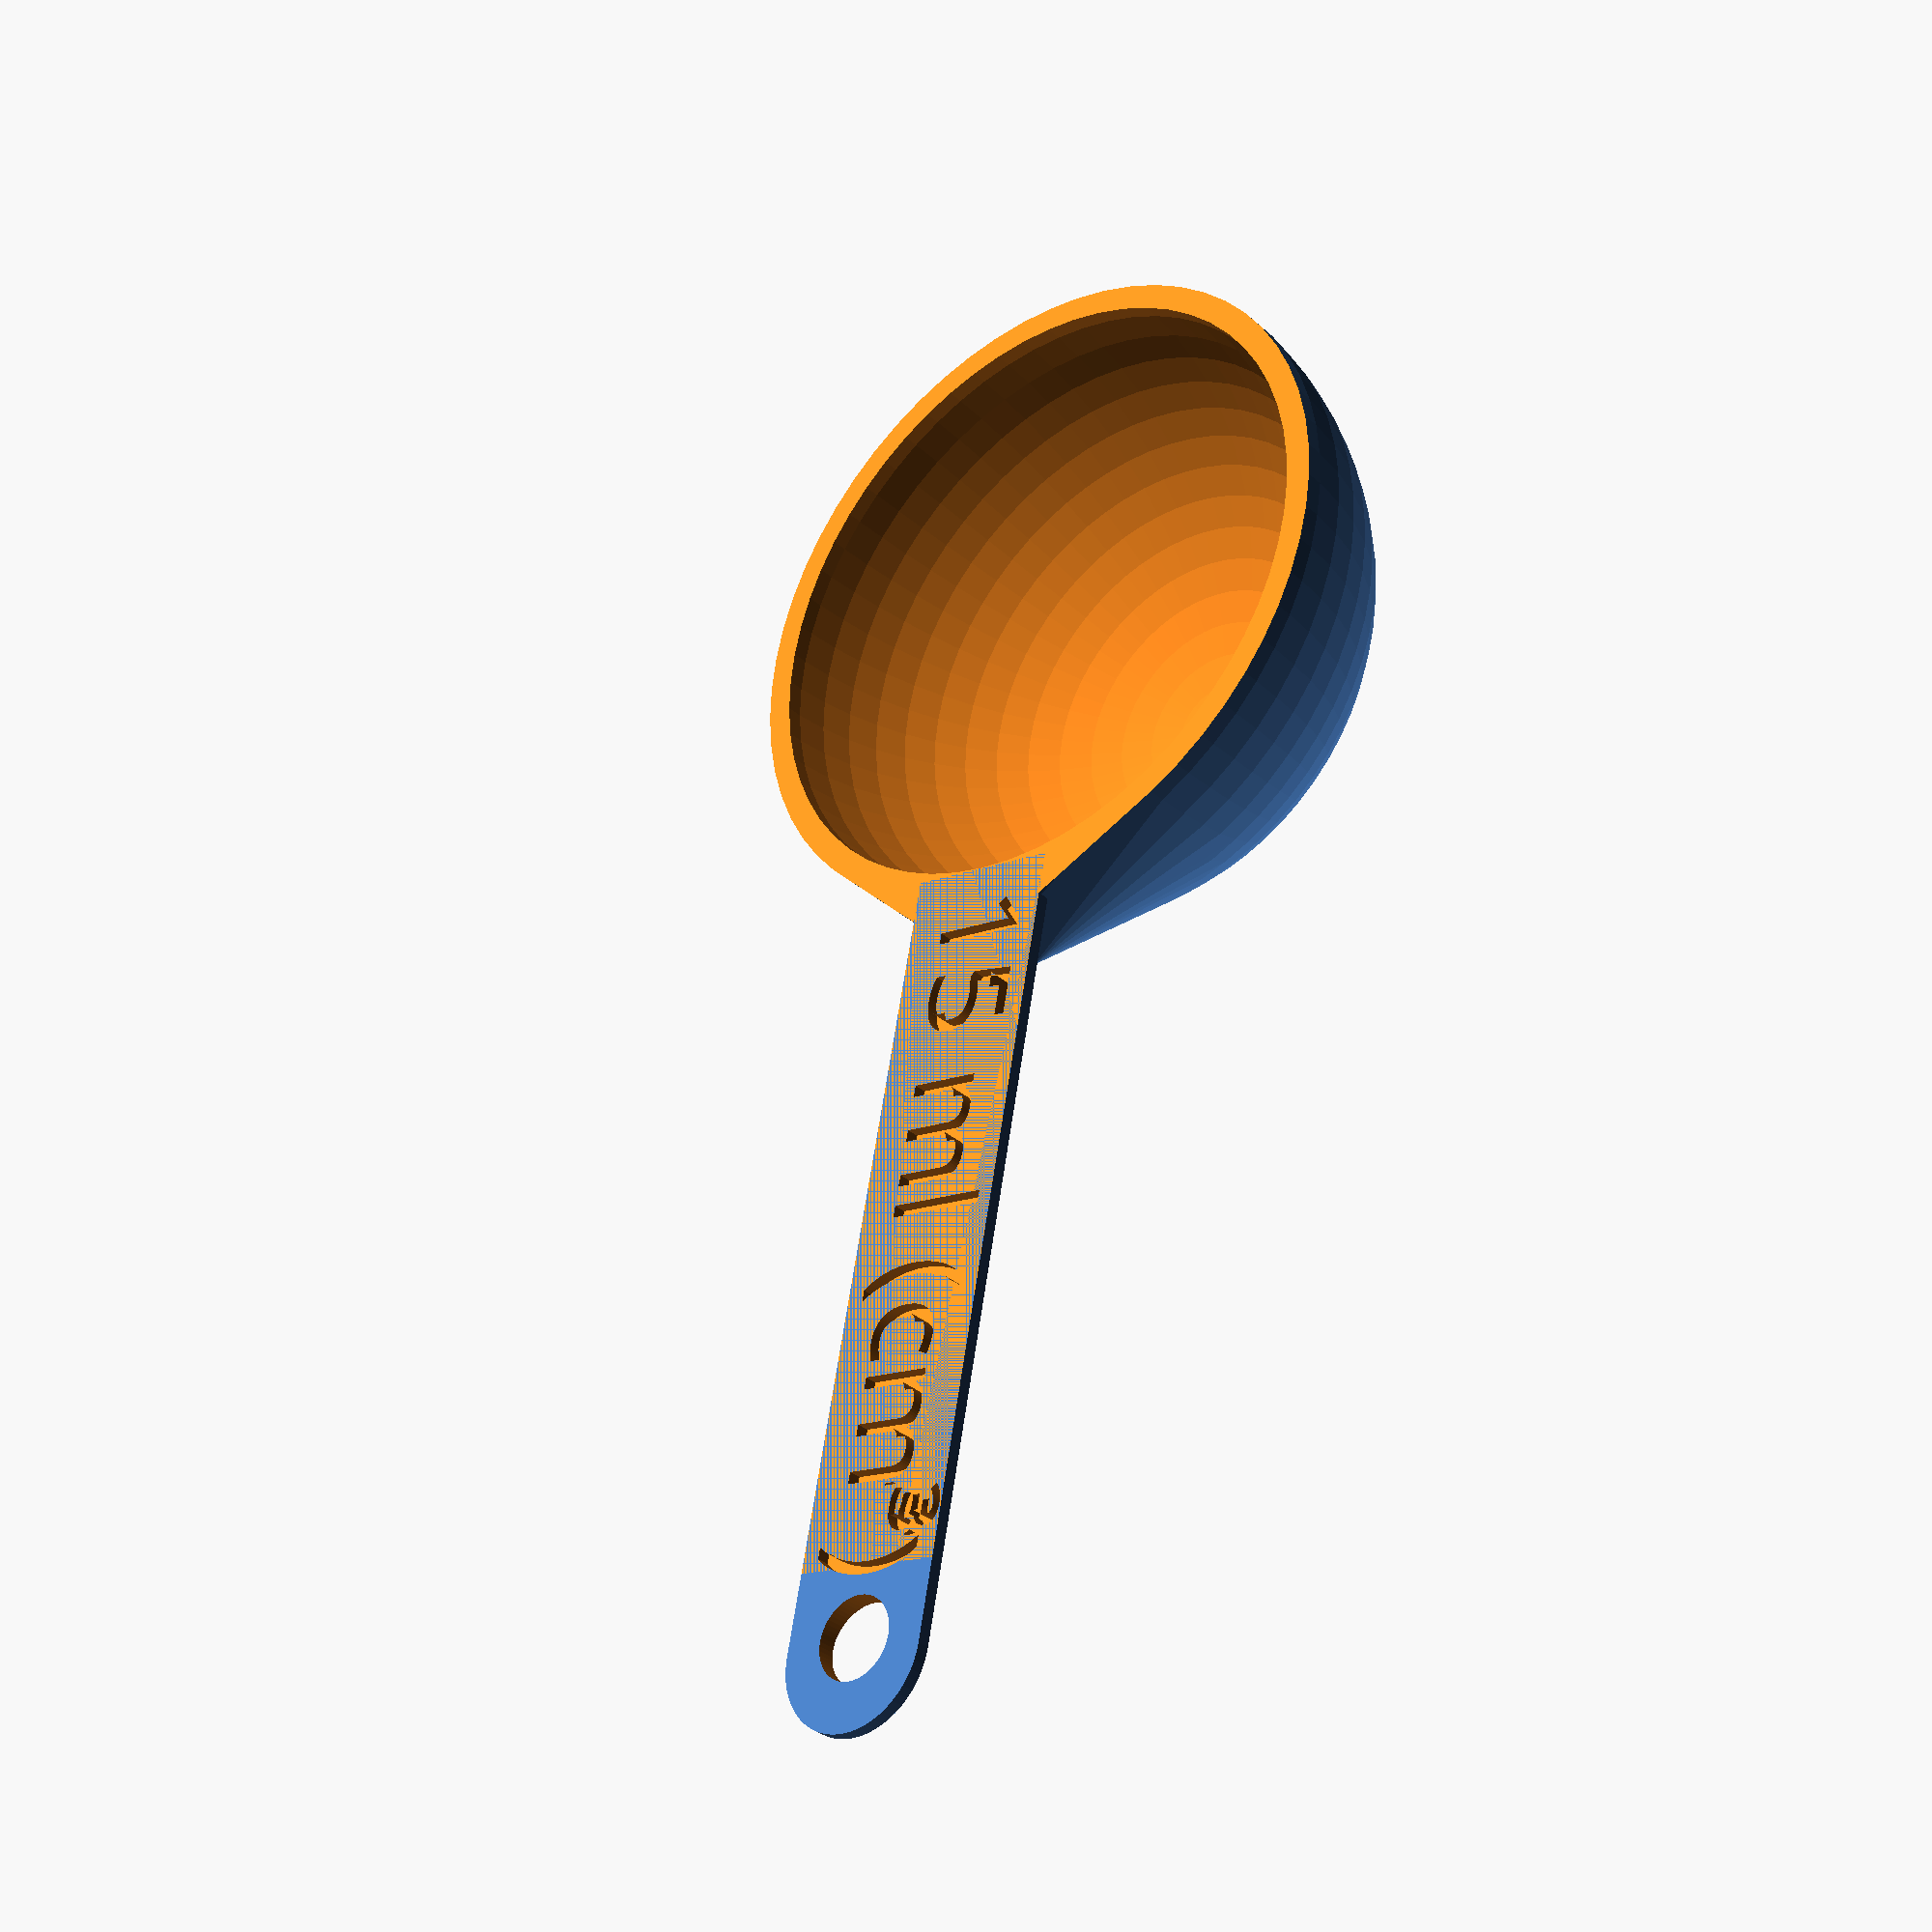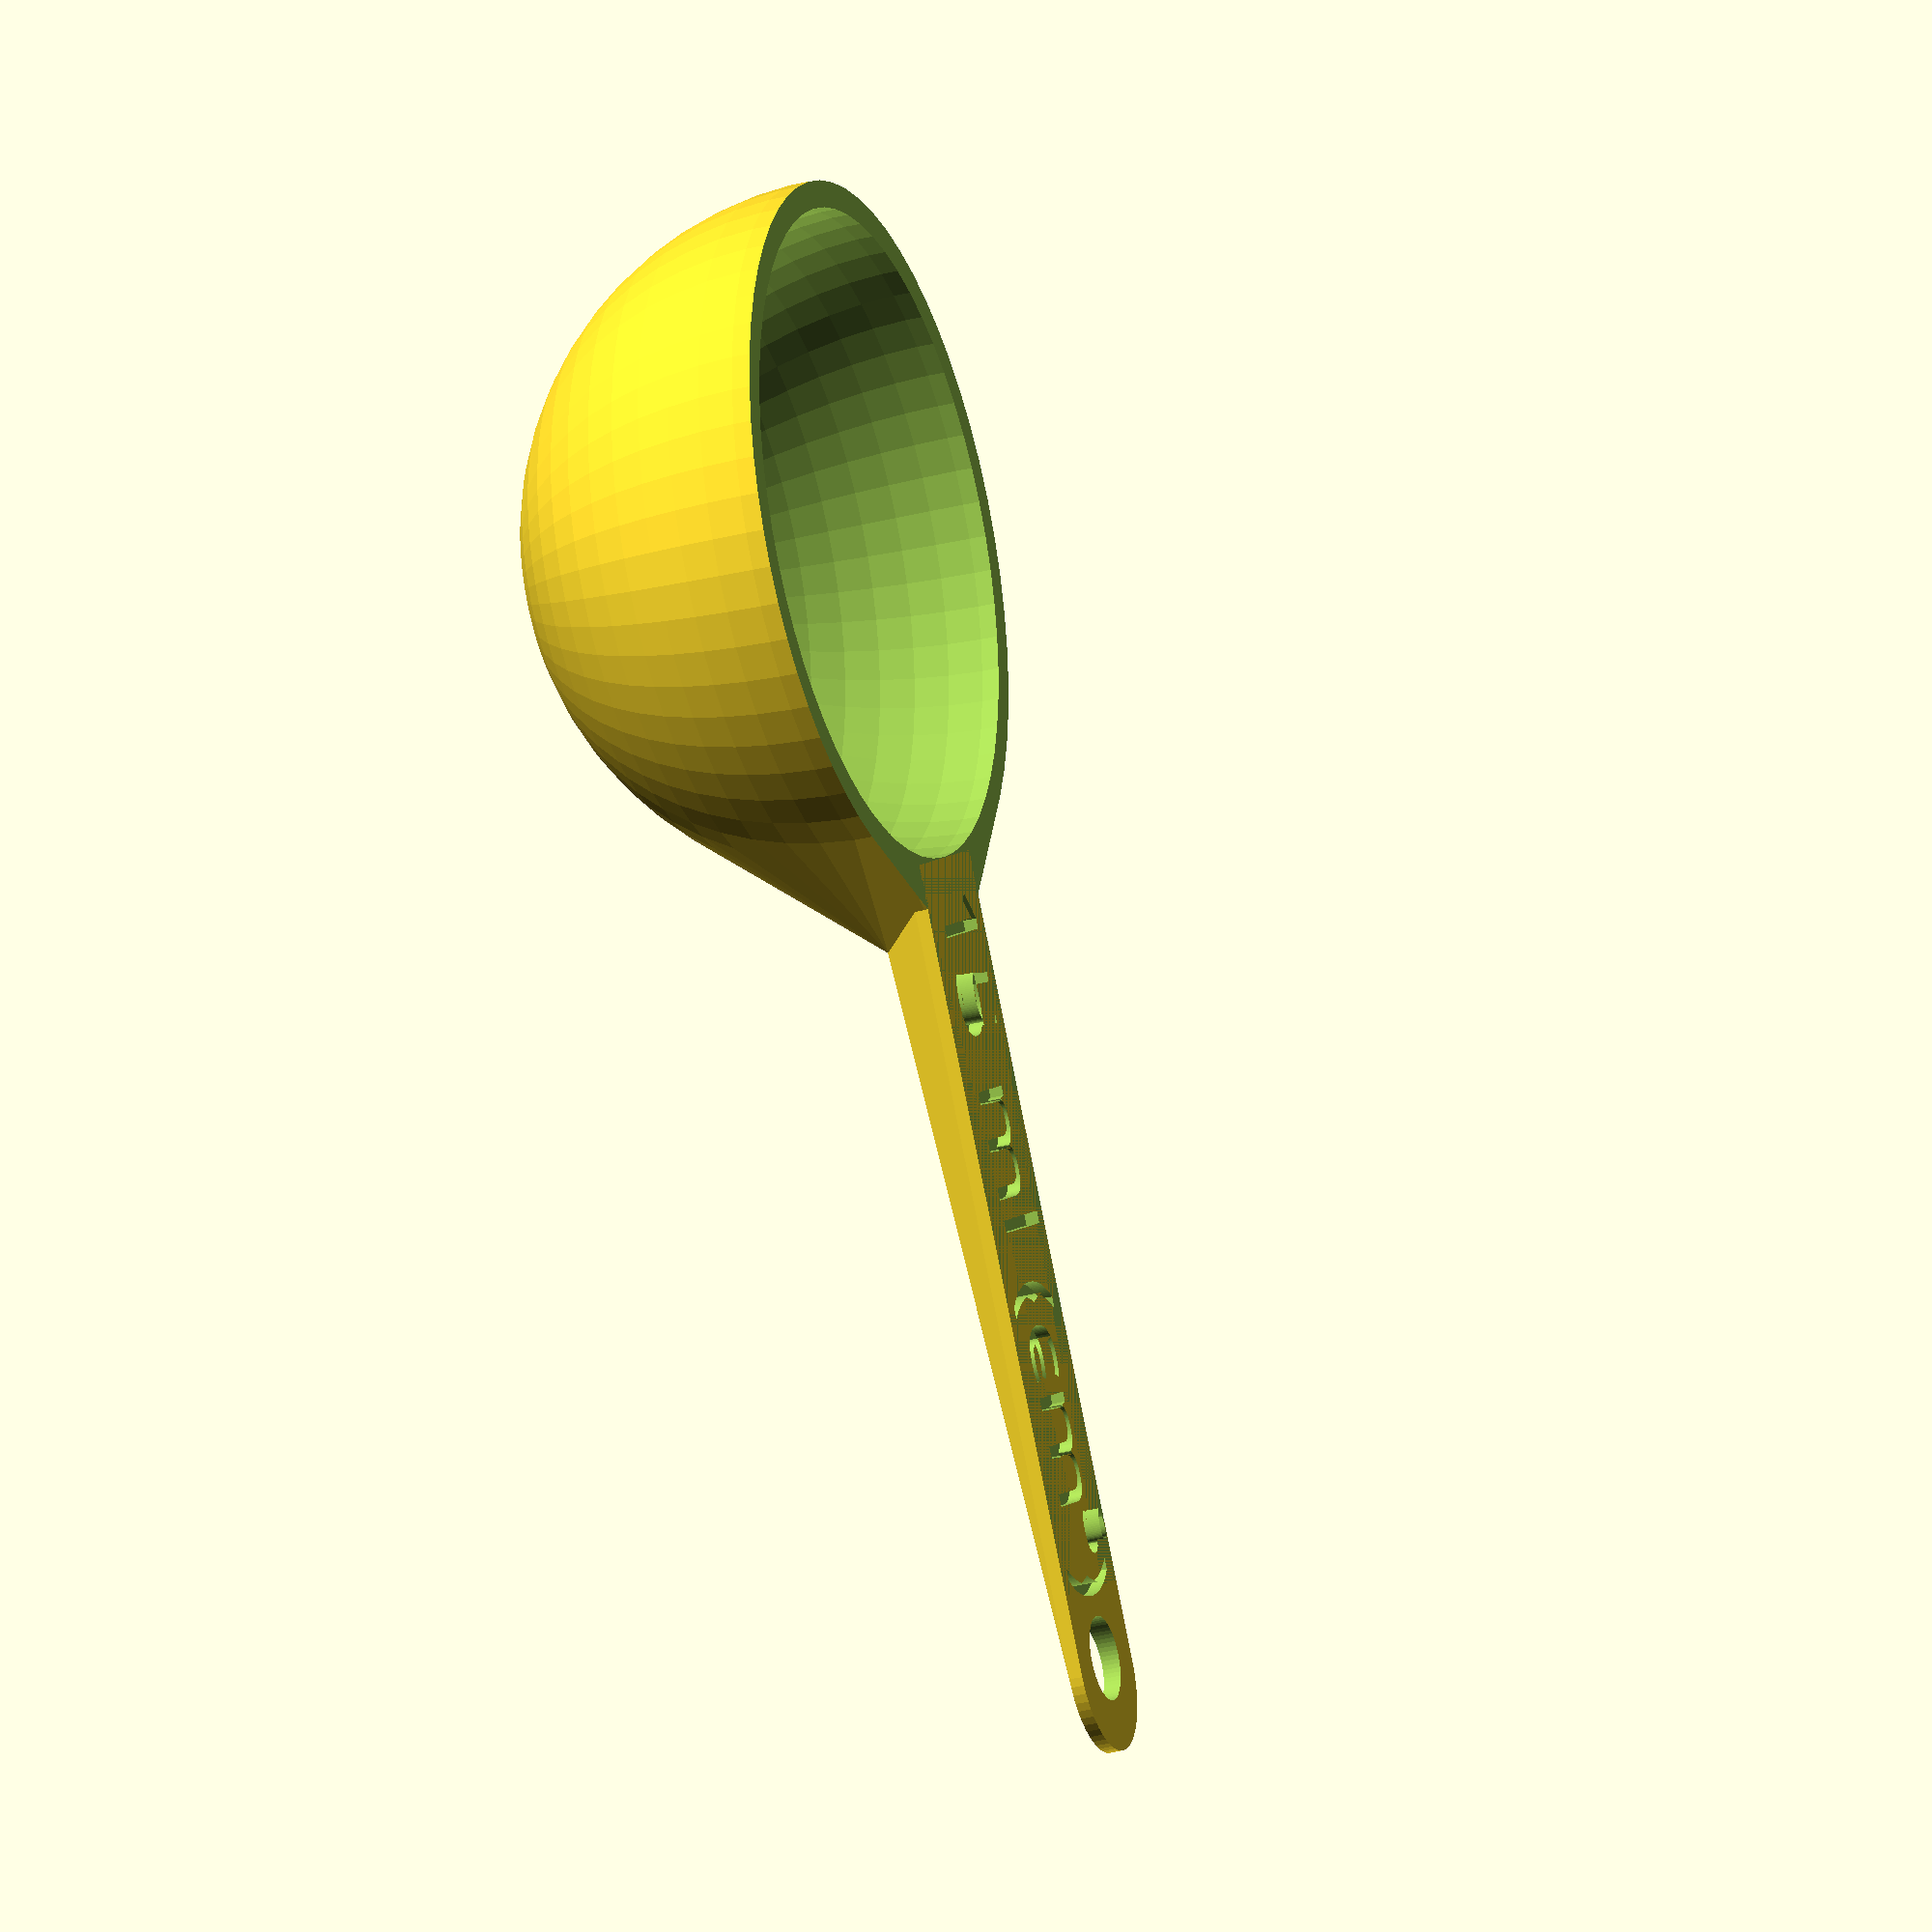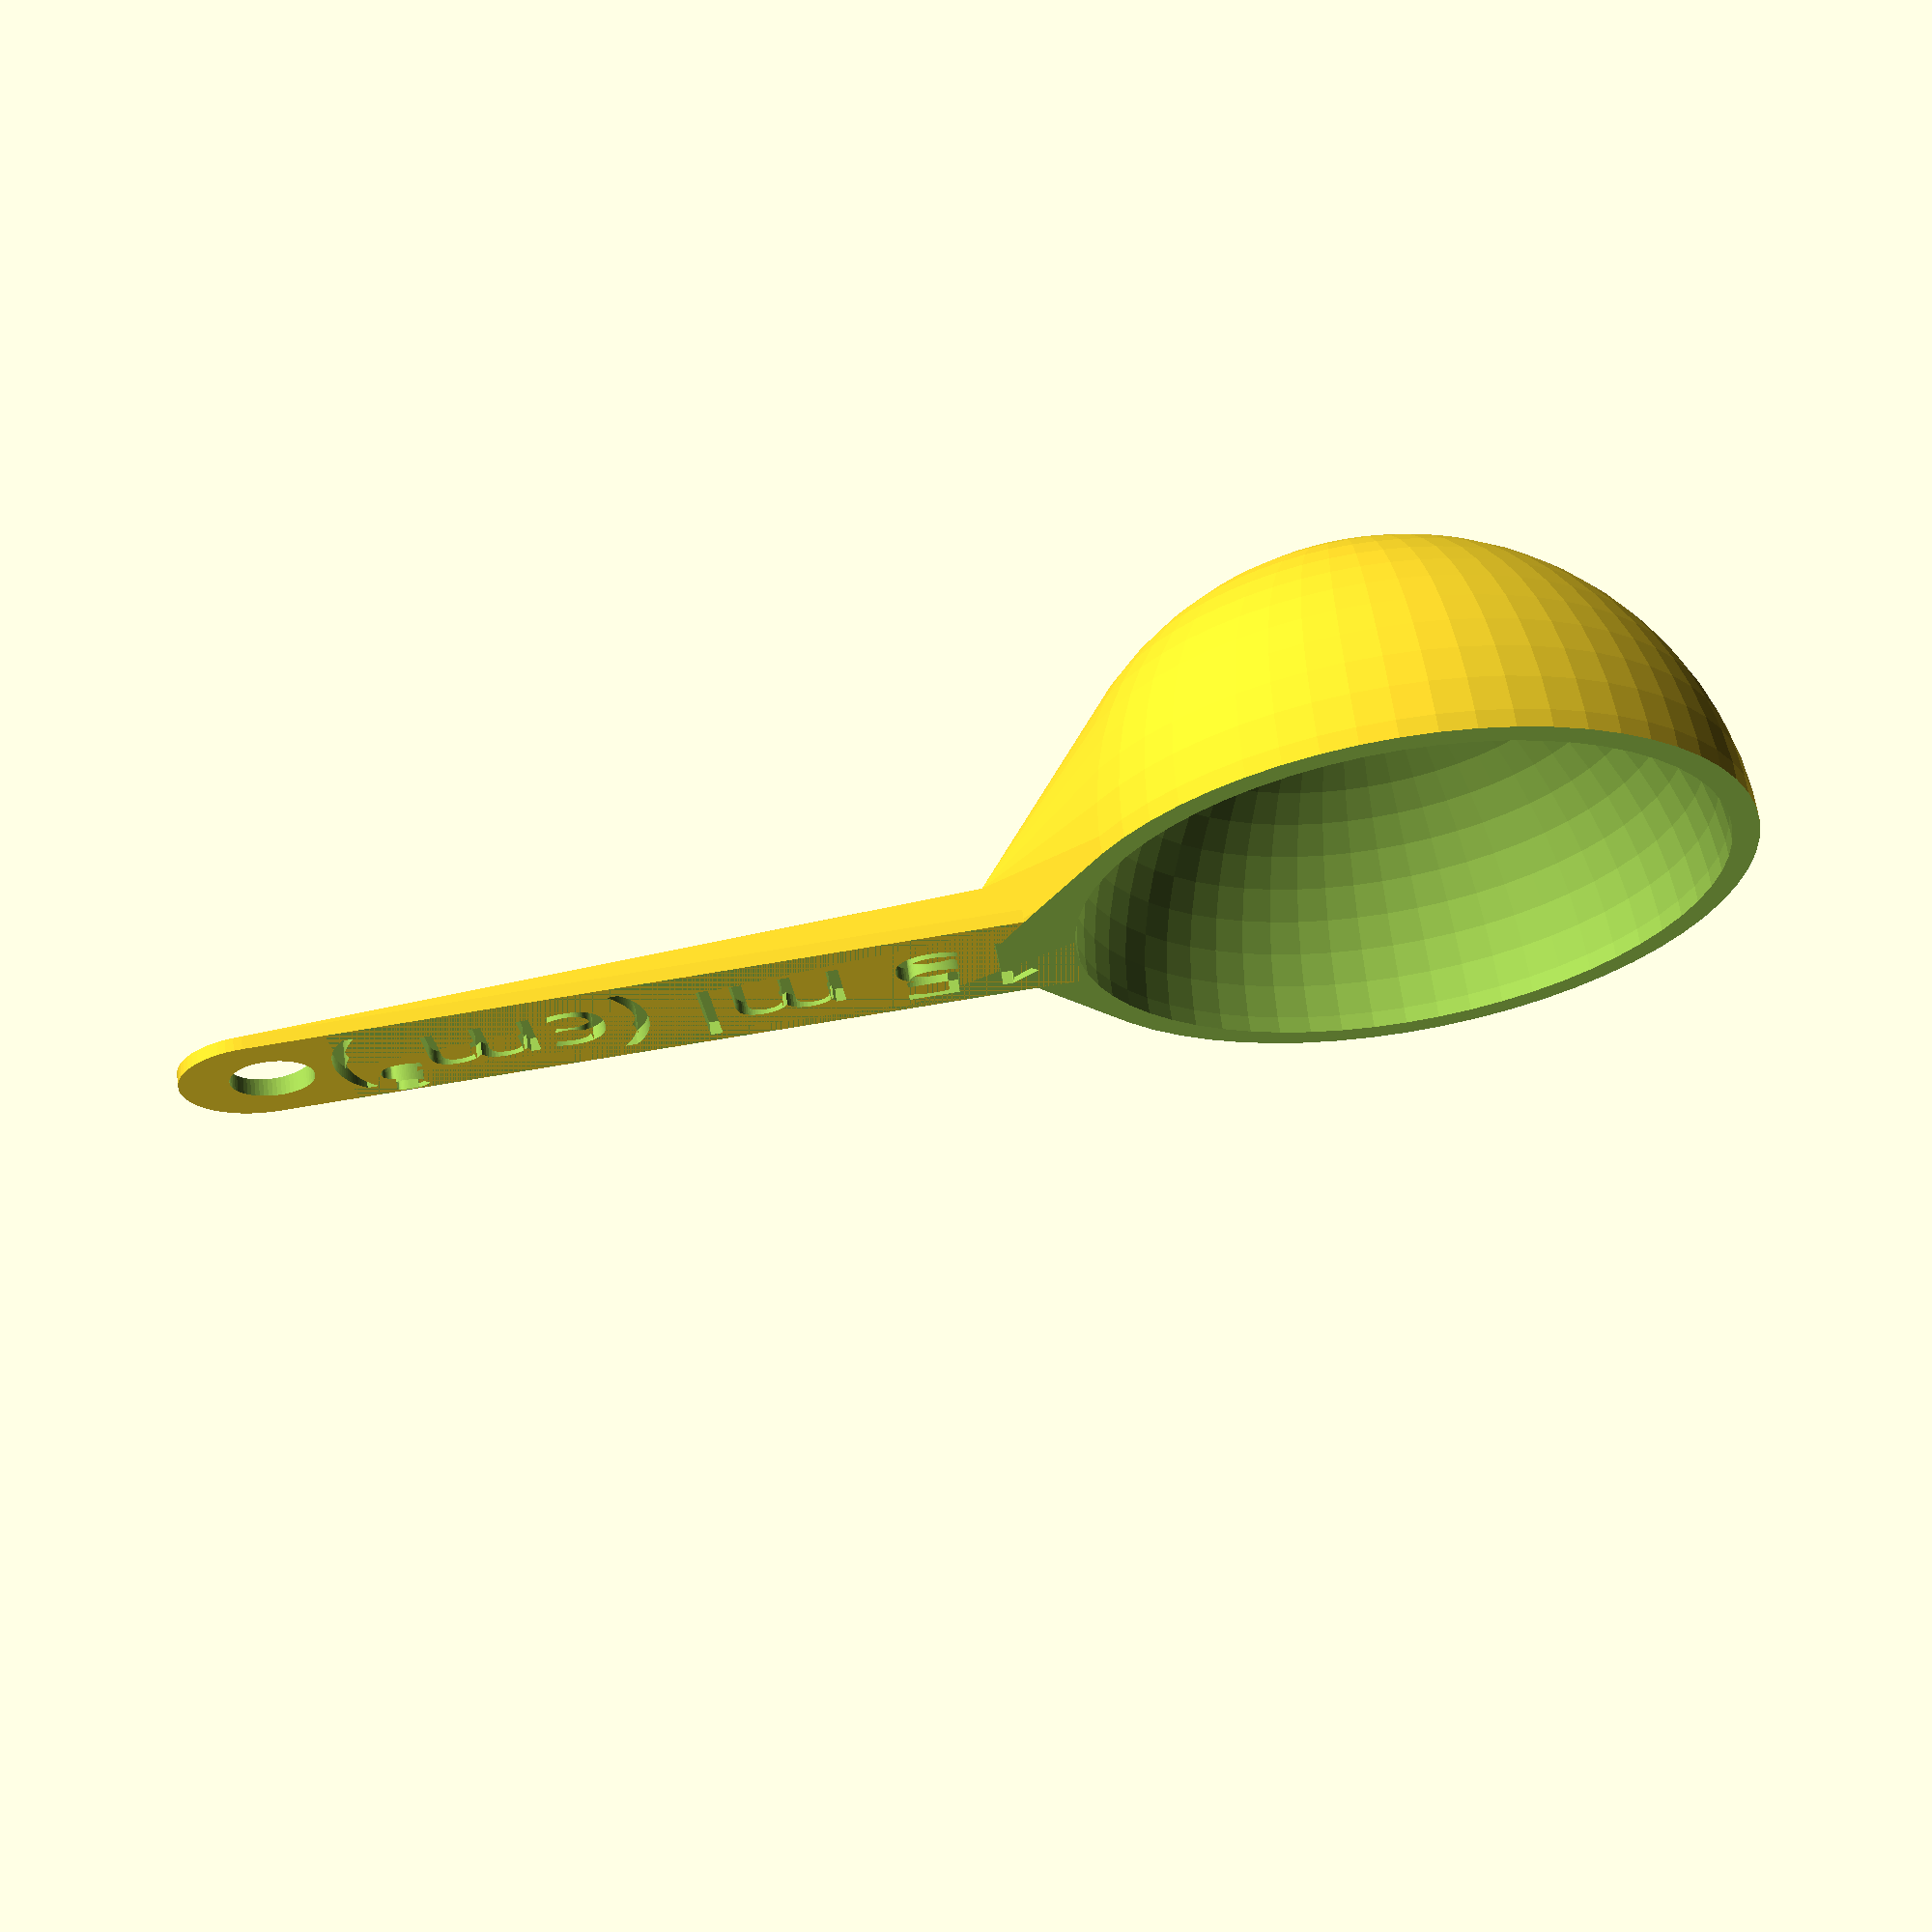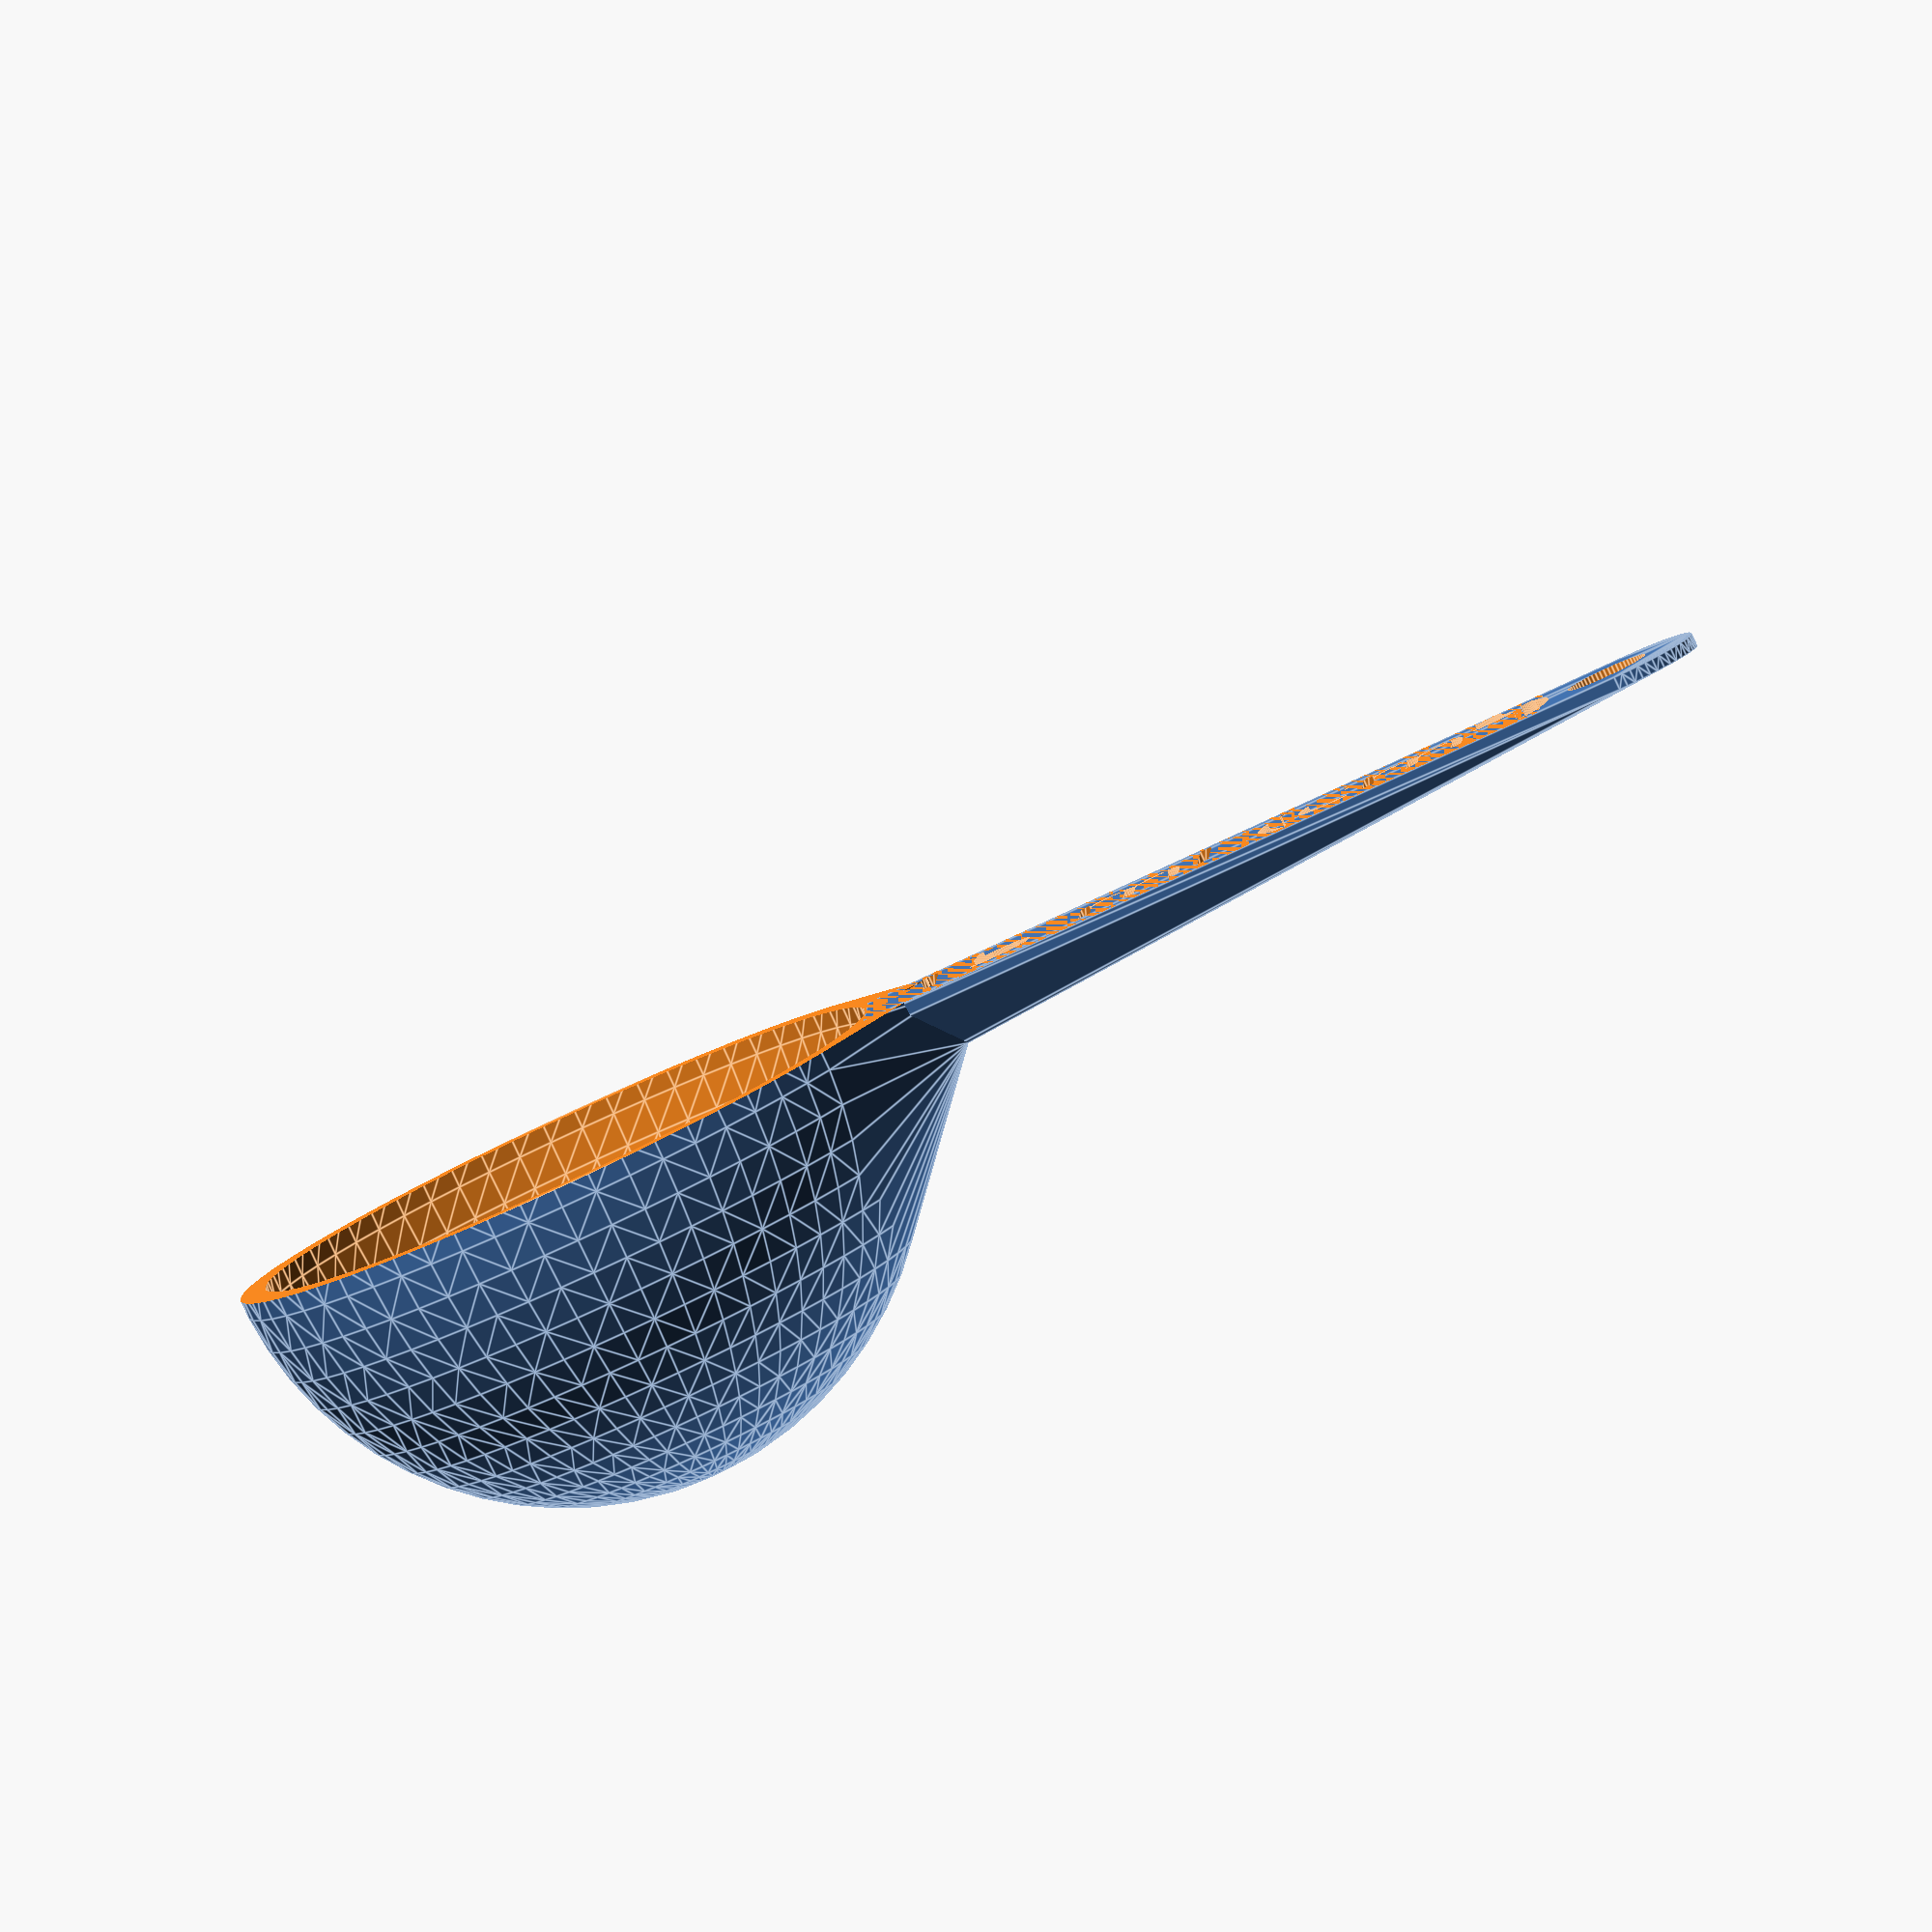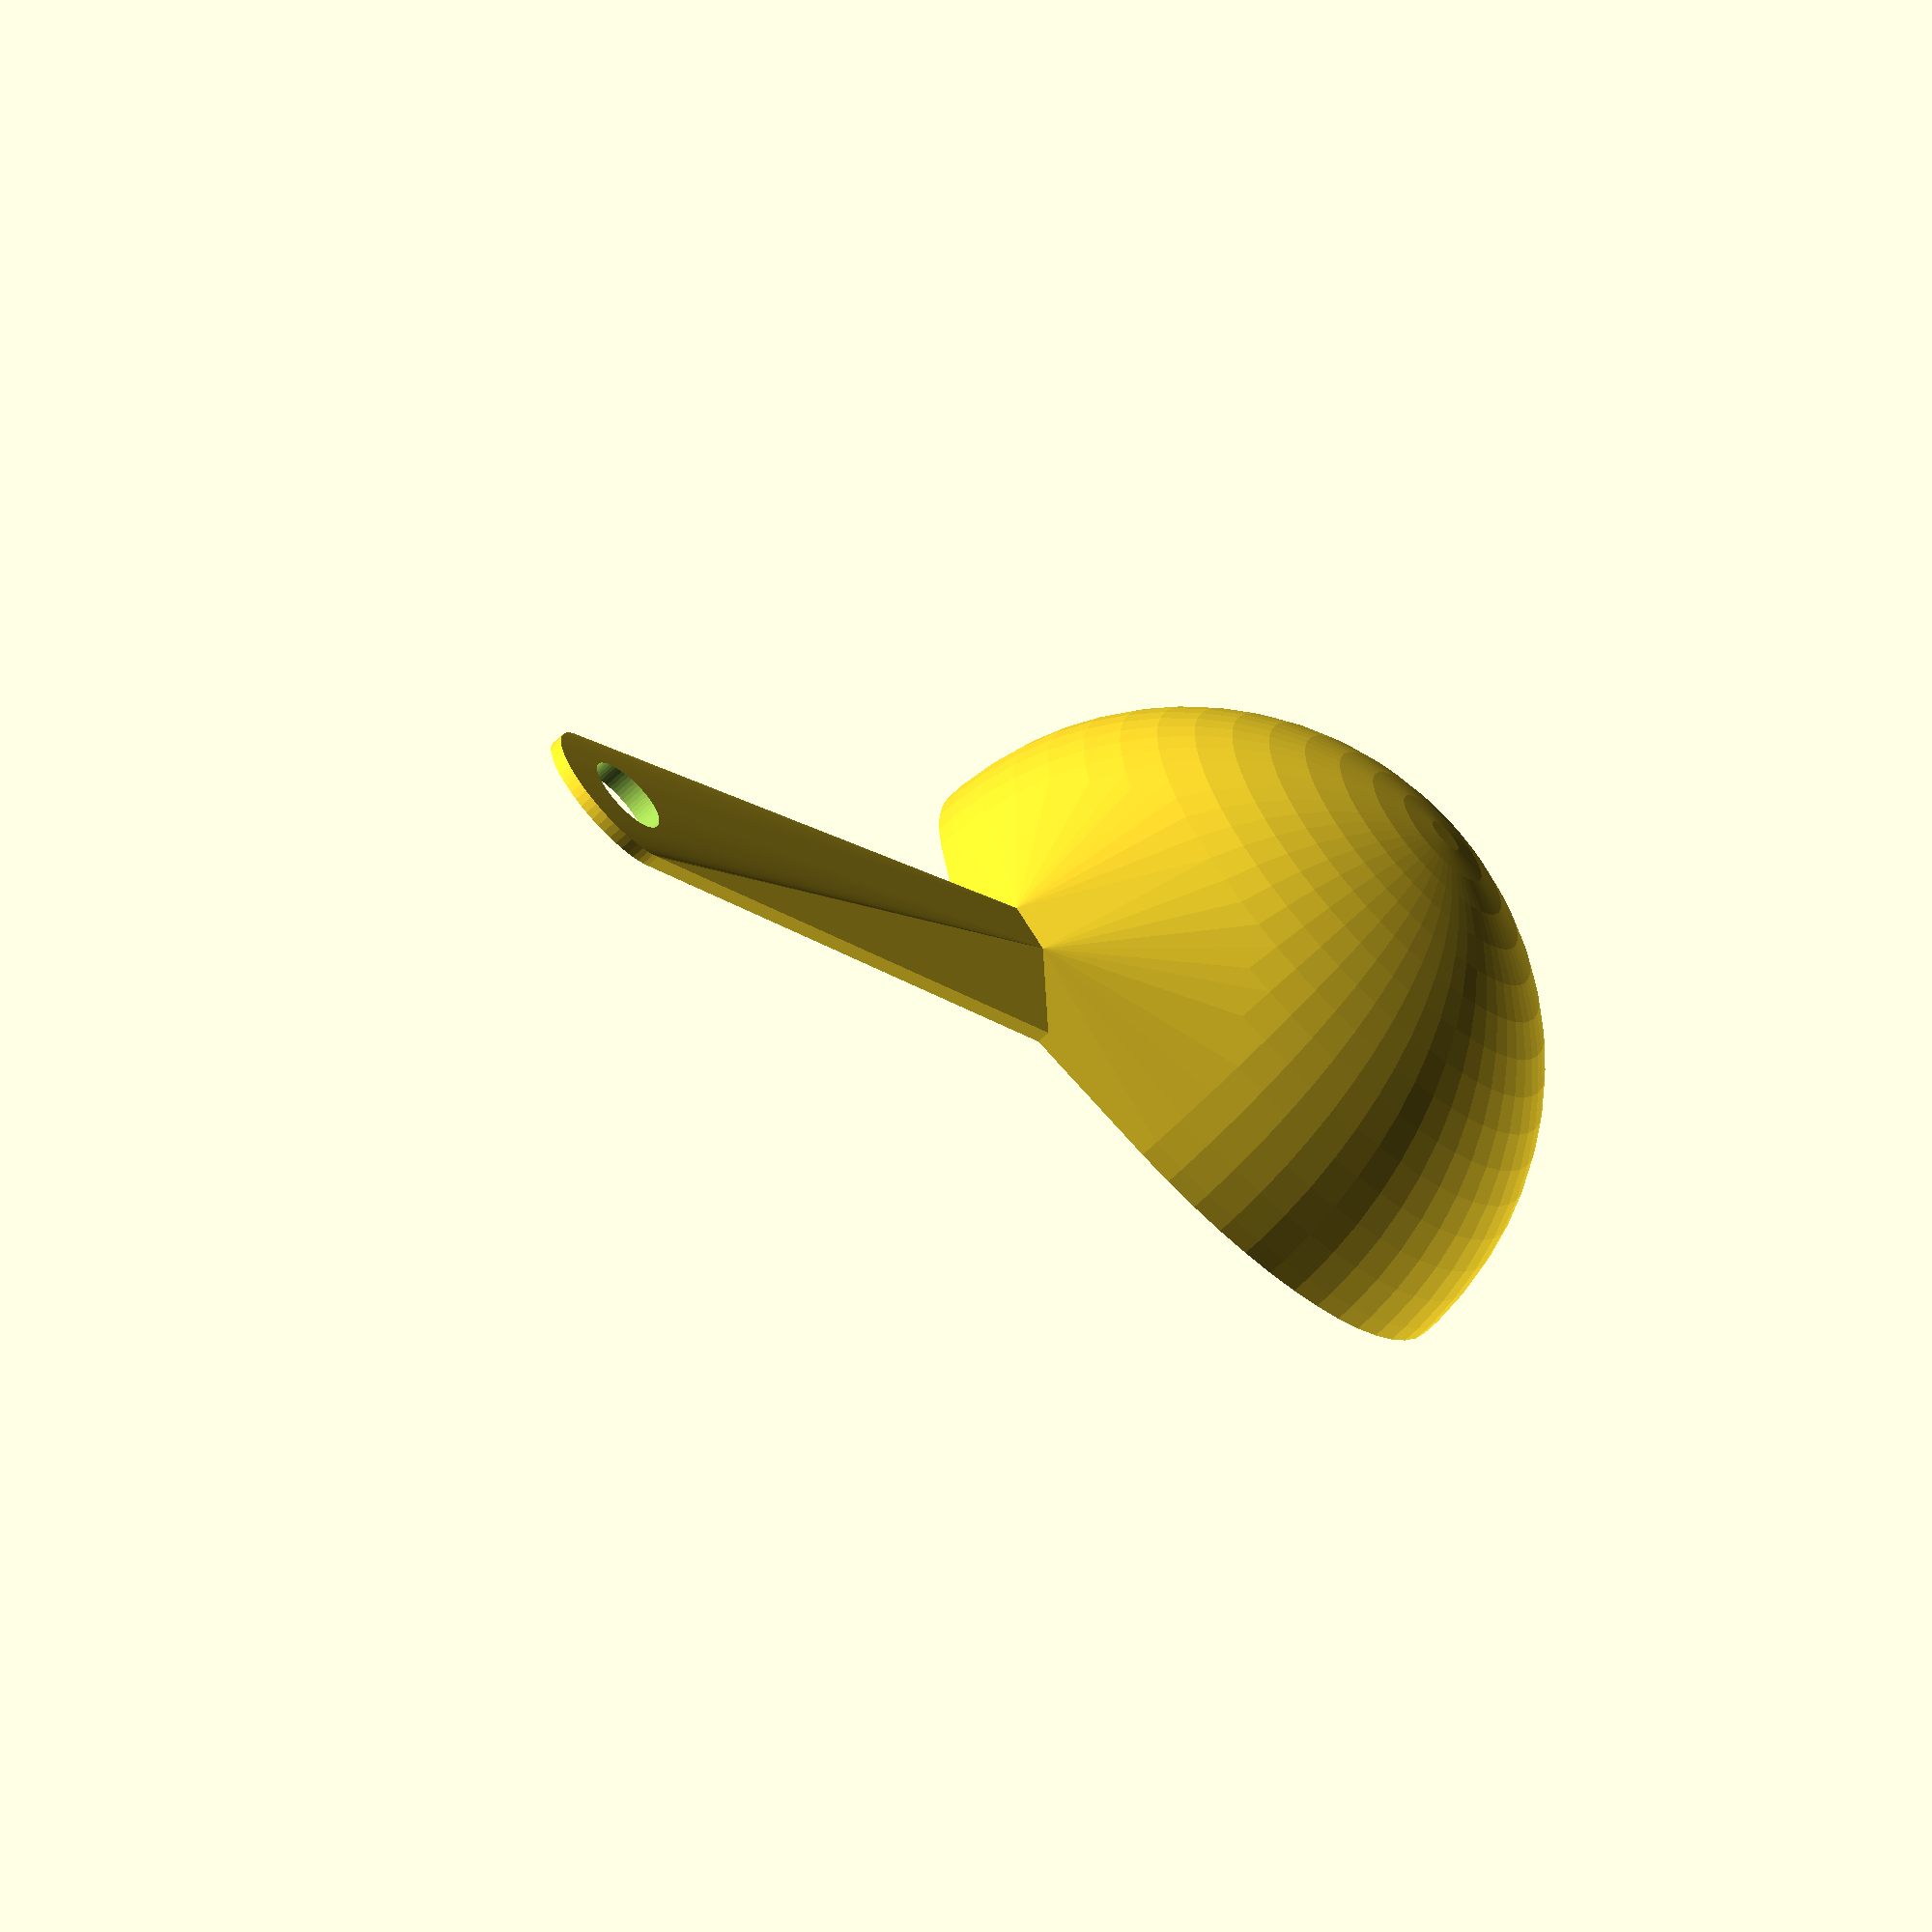
<openscad>
$fn=60;

Vml = 15;
Vmm3 = Vml*1000;
wall = 0.8;

 r  = pow( Vmm3 *1.5/PI,1/3);
 r_outer = r+2*wall;

difference()
{
measuring_cup();    
    hole();
}


module measuring_cup()
{
    difference()
{
union(){

hull(){
    handle();
    support();}

difference(){
    
hull()
{
    outside();
    support();    
}


cutout();
inside();
}


}
label();
}
 }

module support()
{
    translate([r_outer,-wall*2,wall])
cube(wall*4);
}

module hole()
{
     translate([r_outer*3.2,0,0])
 {cylinder(h=r, r= 2.5, center=true);}
}

    


module handle()
{
 union(){   
    translate([r_outer-wall*2,-r/4,0])
cube([r*2.5,r/2,wall]);
    
    translate([r*3.5,0,0])
    cylinder(h=wall, r=r/4);
 }
    
    }

module cutout()
{
    translate([-r_outer,-r_outer,-r_outer]){
cube([r_outer*4,r_outer*2,r_outer]);
}}

module outside()
{
    sphere(r+2*wall);}

module inside()
    {
sphere(r);
        }


module label(){
    rotate([180,0,0])
    translate([r_outer*1,-r/8,-wall])
            linear_extrude(wall*2)

            text(str(str(Vml), " ml (cm³)"),halign="left", size=6, font="Segoi UI Semibold");
        }

</openscad>
<views>
elev=32.6 azim=78.9 roll=219.4 proj=p view=solid
elev=29.2 azim=123.0 roll=111.2 proj=o view=wireframe
elev=114.1 azim=185.4 roll=7.7 proj=p view=wireframe
elev=84.3 azim=178.1 roll=204.9 proj=o view=edges
elev=68.0 azim=136.2 roll=313.7 proj=o view=solid
</views>
